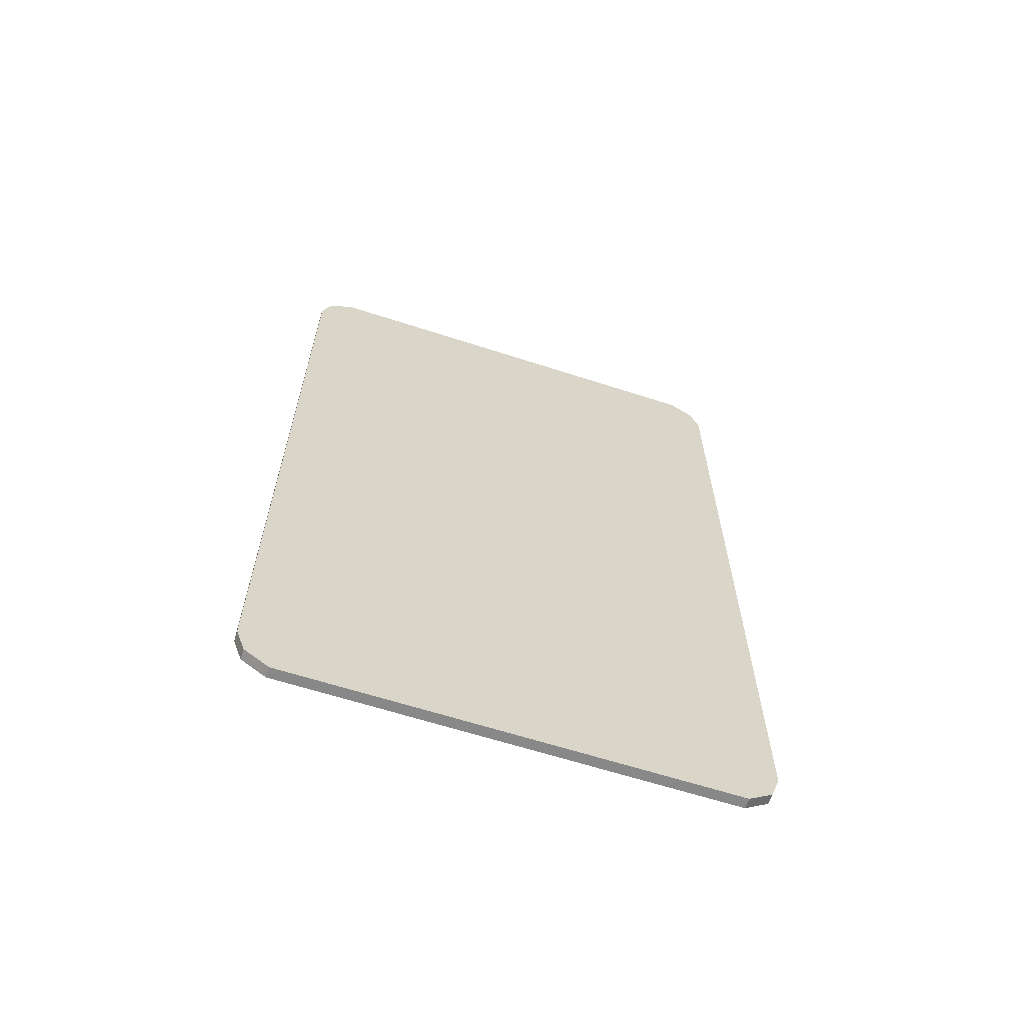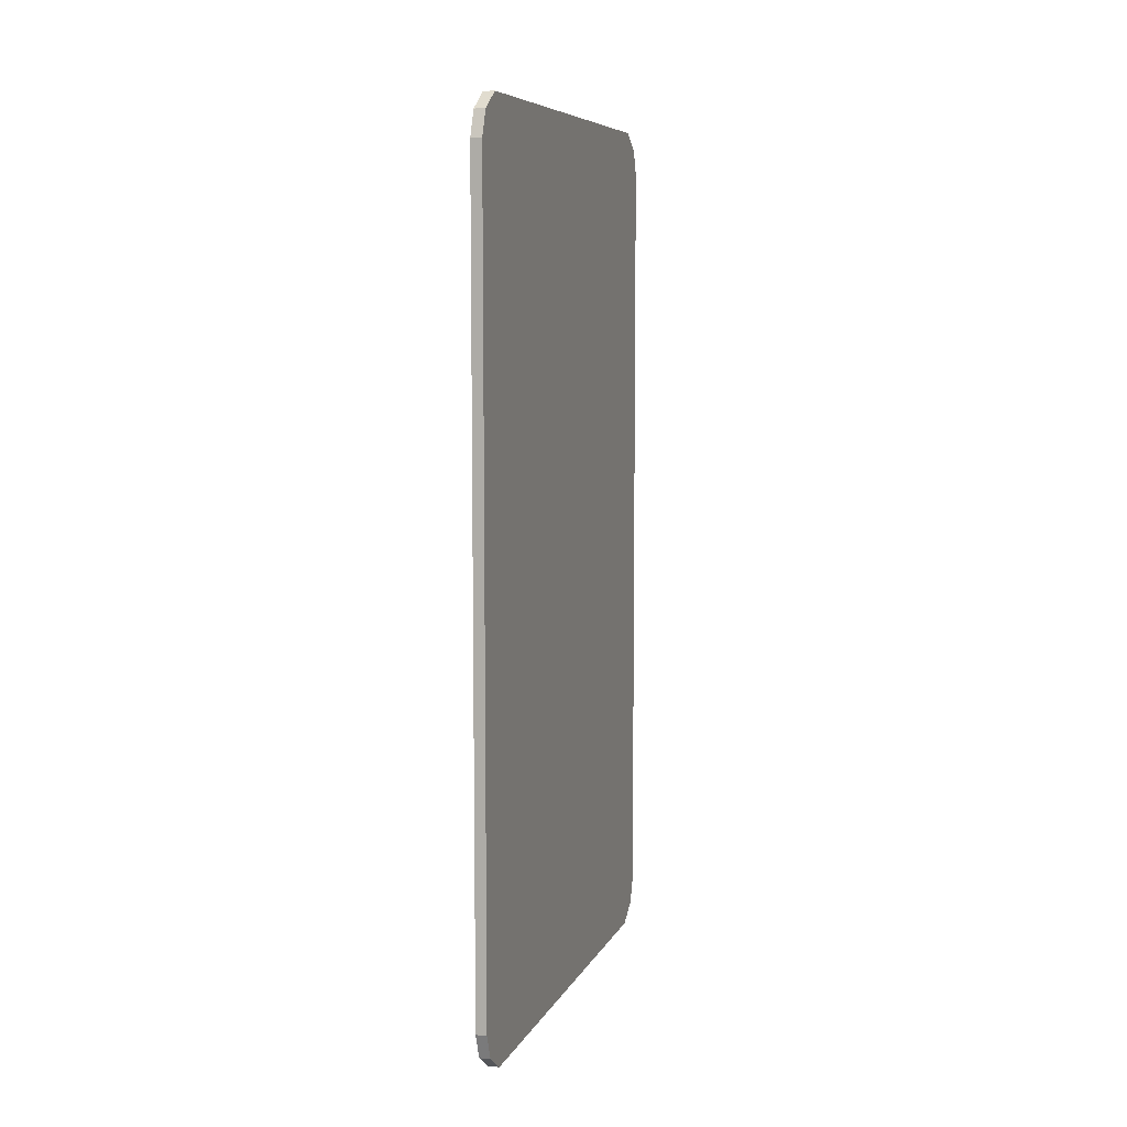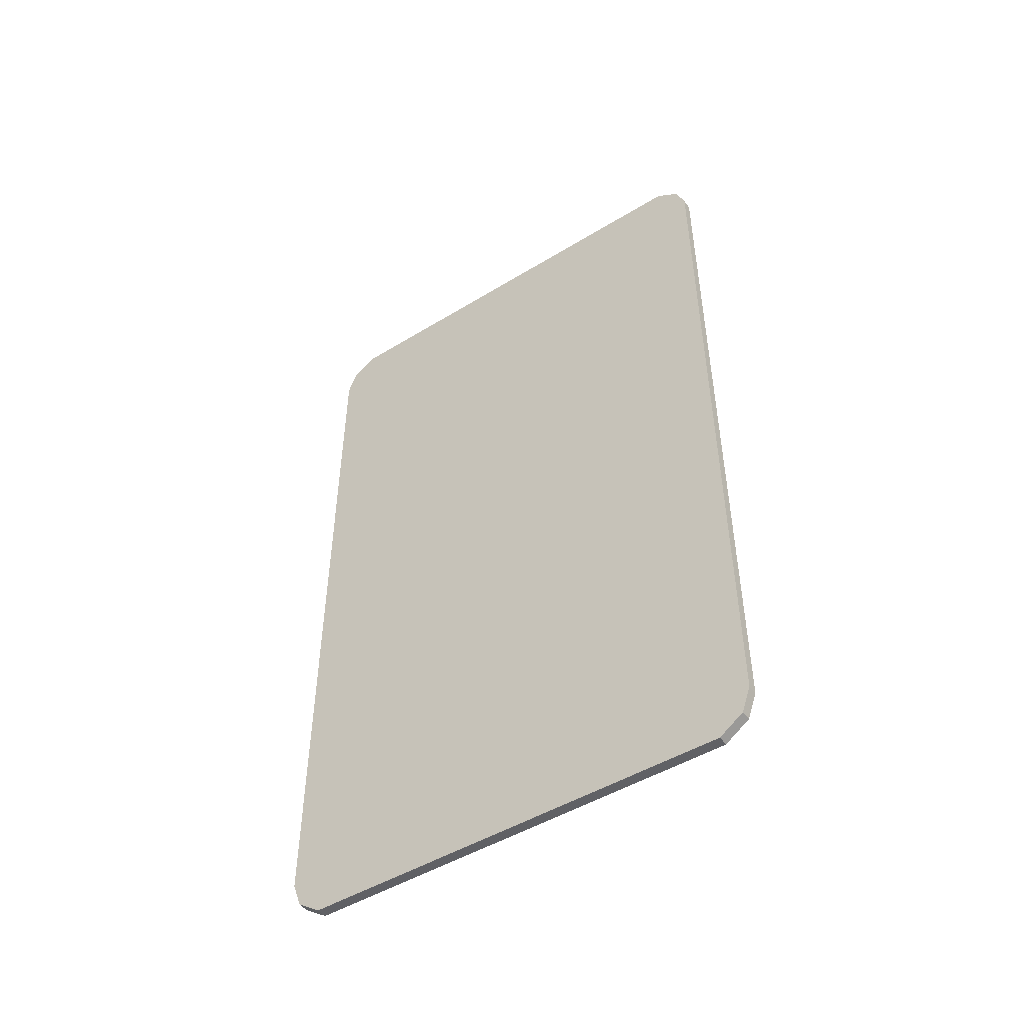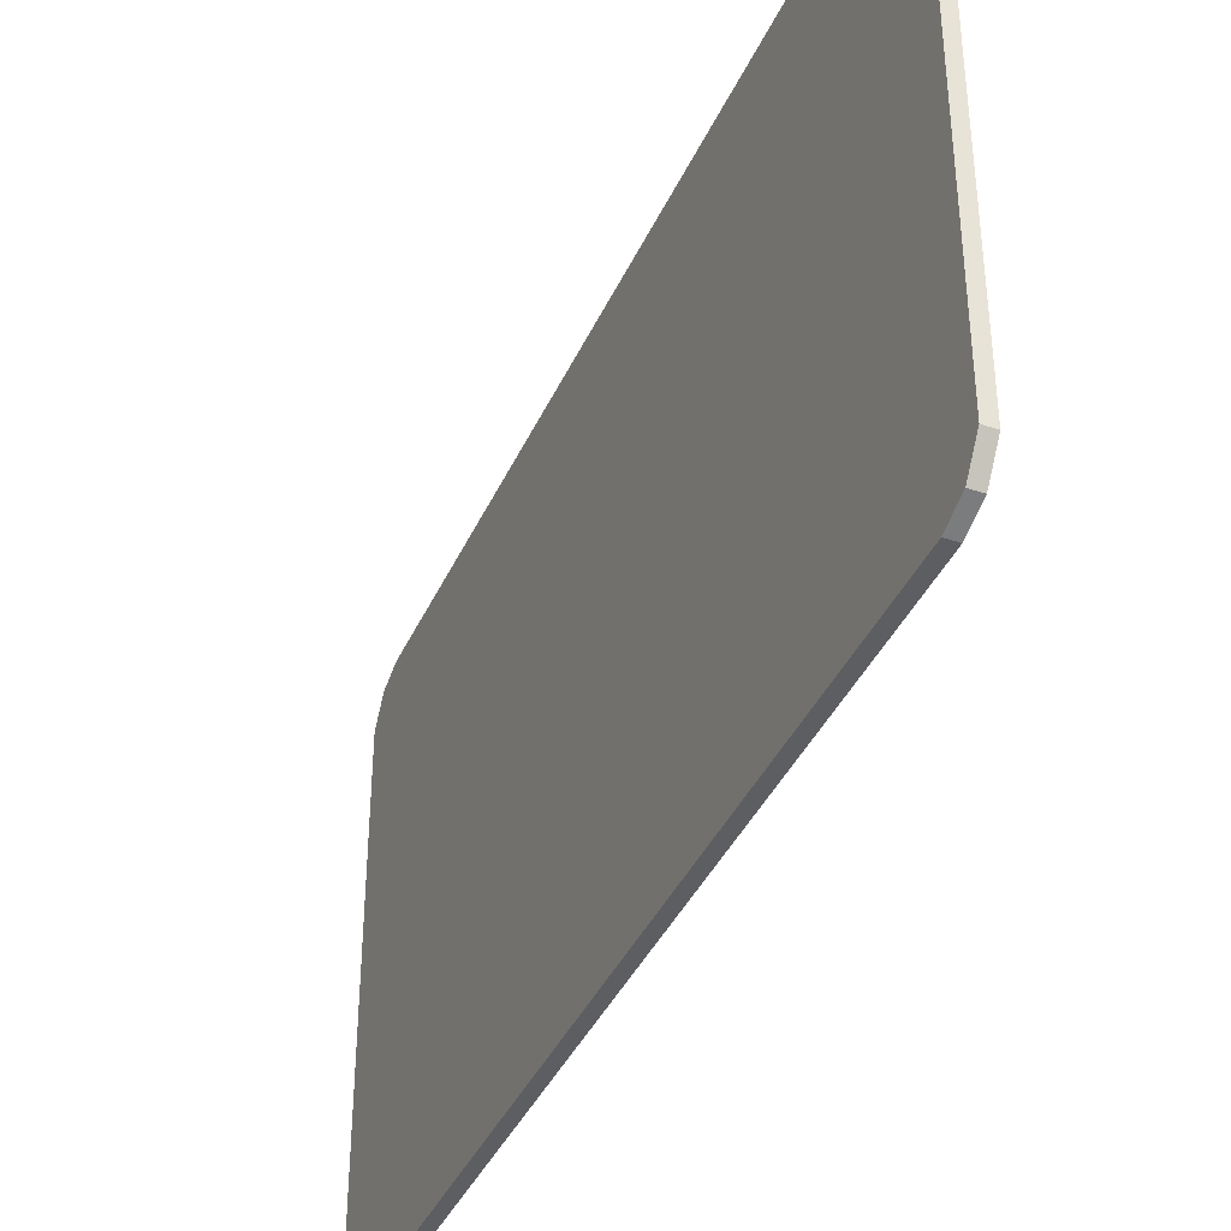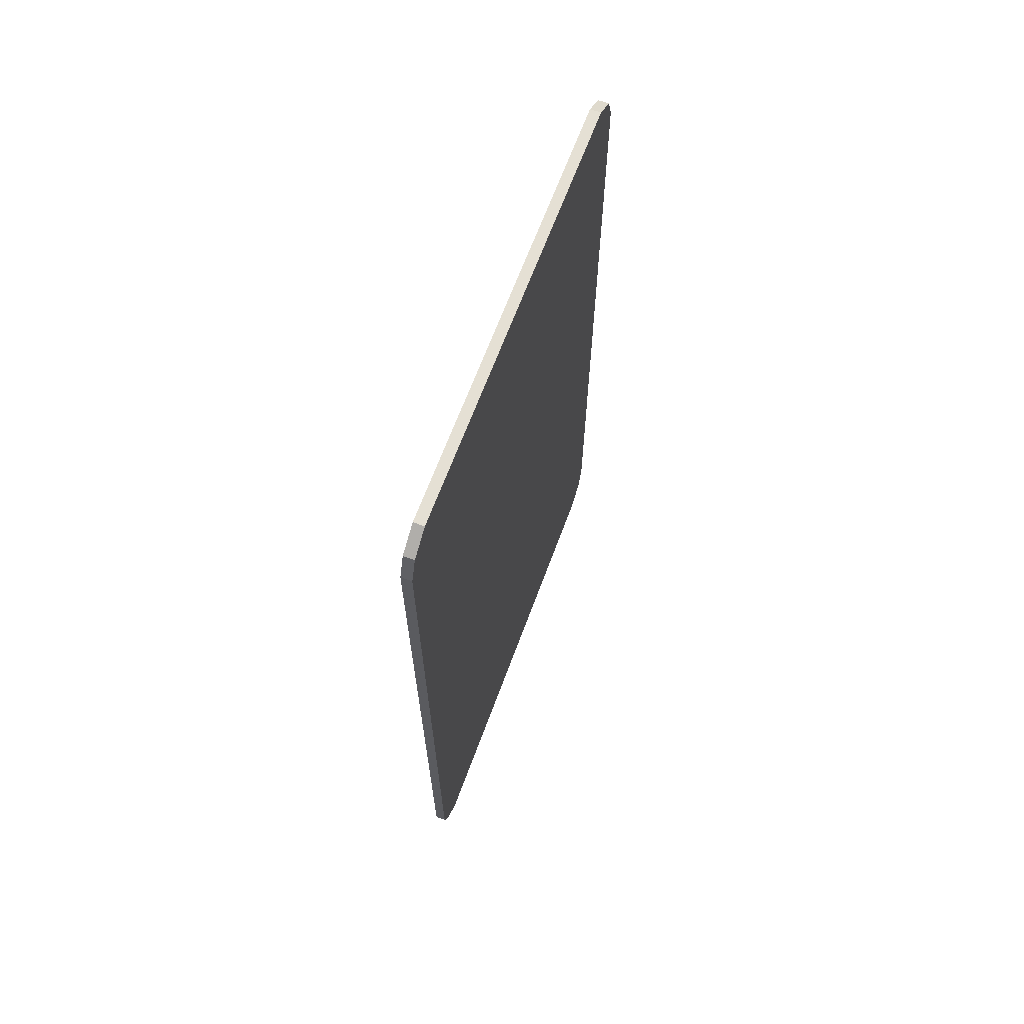
<metadata>
{"format":"obj","ext":"obj","renderer":"f3d","projection":"perspective","resolution":1024,"background":"white","views":[{"elev":-62.9,"azim":71.8,"up":"+Z"},{"elev":7.5,"azim":-163.2,"up":"+Z"},{"elev":-48.2,"azim":-55.6,"up":"+Z"},{"elev":-39.4,"azim":157.3,"up":"+Y"},{"elev":65.8,"azim":-159.7,"up":"+Z"}]}
</metadata>
<code>
g Cube_Cube.002
v 3.442 2.576 -4.209
v 3.442 2.233 -4.636
v 3.442 2.482 -4.464
v 3.442 2.576 3.789
v 3.442 2.233 4.216
v 3.442 2.482 4.044
v 3.442 -2.591 -4.209
v 3.442 -2.248 -4.636
v 3.442 -2.497 -4.464
v 3.442 -0.007668 -0.2099
v 3.442 -2.591 3.789
v 3.442 -2.248 4.216
v 3.442 -2.497 4.044
v 3.332 2.576 -4.209
v 3.332 2.233 -4.636
v 3.332 2.482 -4.464
v 3.332 2.576 3.789
v 3.332 2.233 4.216
v 3.332 2.482 4.044
v 3.332 -2.591 -4.209
v 3.332 -2.248 -4.636
v 3.332 -2.497 -4.464
v 3.332 -0.007668 -0.2099
v 3.332 -2.591 3.789
v 3.332 -2.248 4.216
v 3.332 -2.497 4.044
f 8 2 10
f 3 10 2
f 1 10 3
f 12 10 5
f 16 14 1 3
f 6 5 10
f 4 6 10
f 7 10 11
f 18 25 12 5
f 9 8 10
f 7 9 10
f 20 22 9 7
f 13 10 12
f 11 10 13
f 19 18 5 6
f 10 1 4
f 25 26 13 12
f 17 19 6 4
f 15 16 3 2
f 26 24 11 13
f 22 21 8 9
f 24 20 7 11
f 14 17 4 1
f 21 23 15
f 16 15 23
f 14 16 23
f 25 18 23
f 19 23 18
f 17 23 19
f 20 24 23
f 22 23 21
f 20 23 22
f 26 25 23
f 24 26 23
f 23 17 14
f 21 15 2 8

</code>
